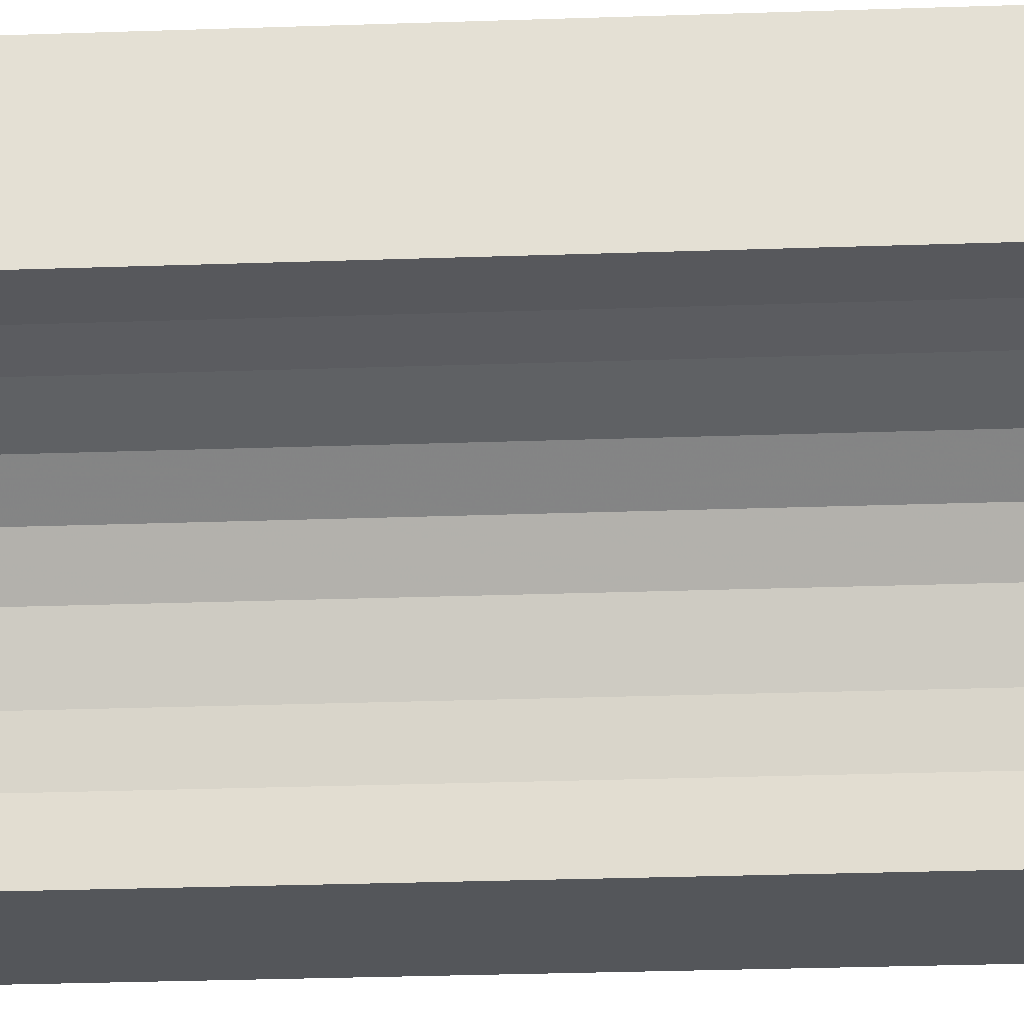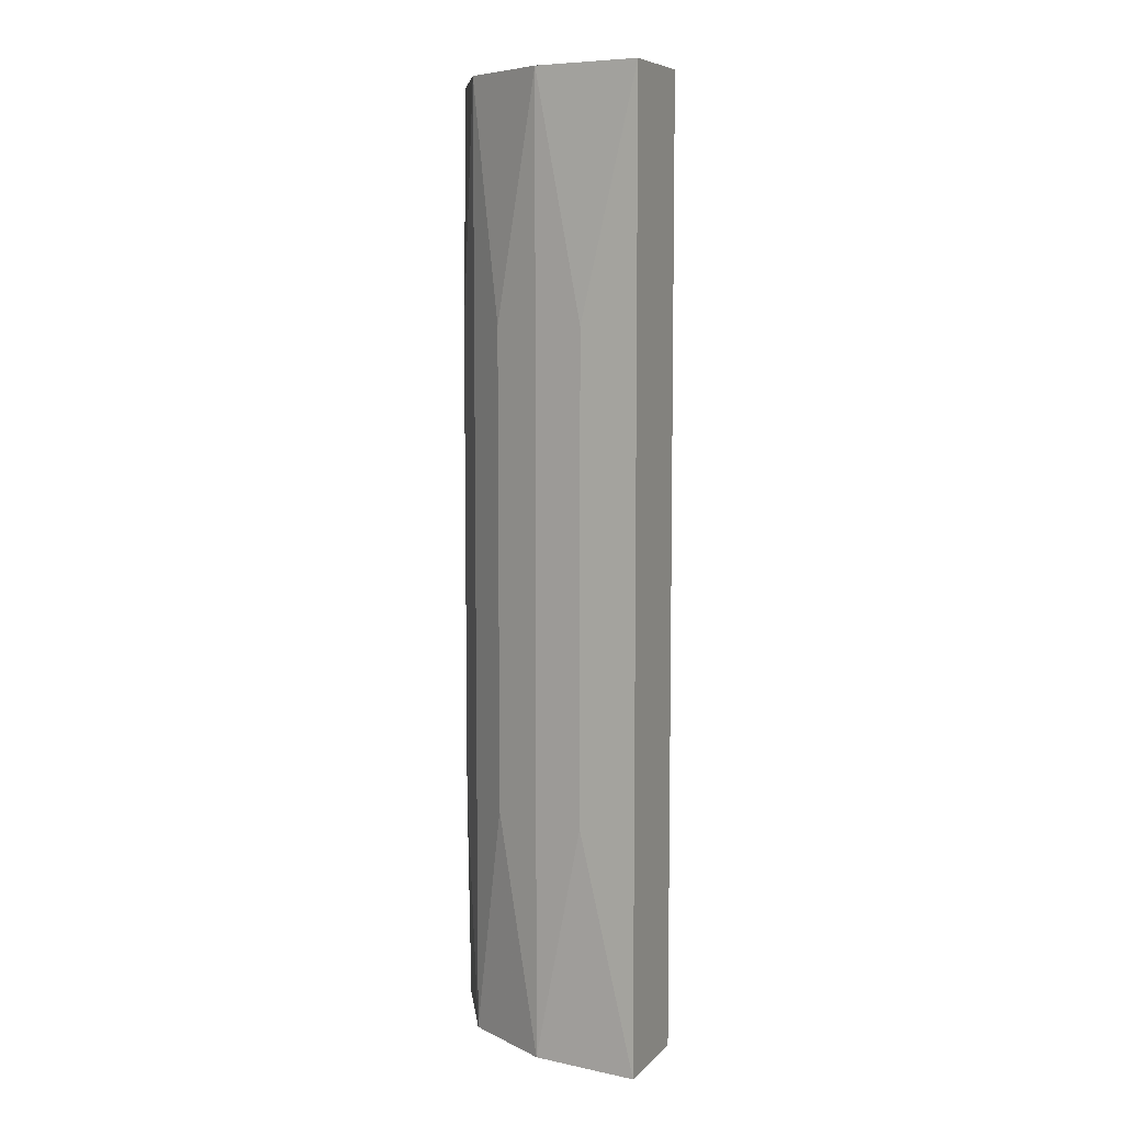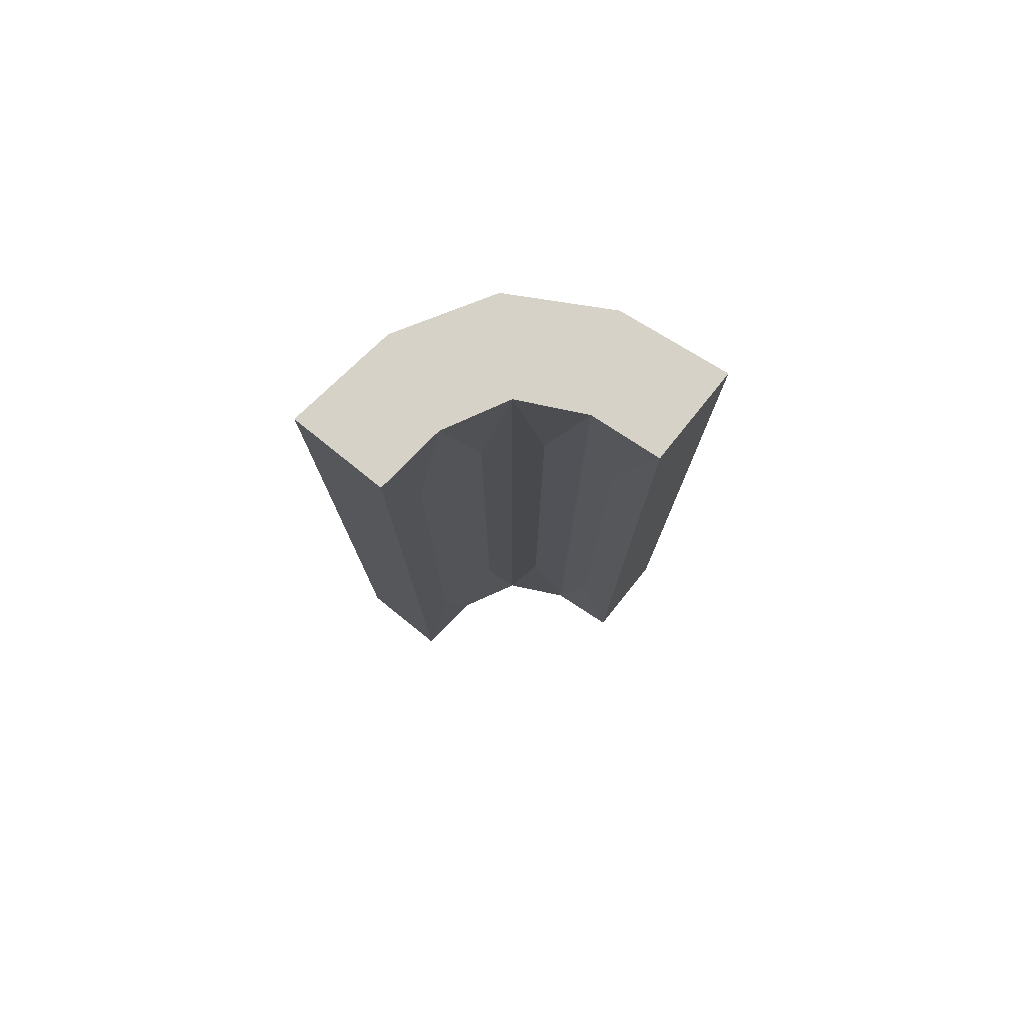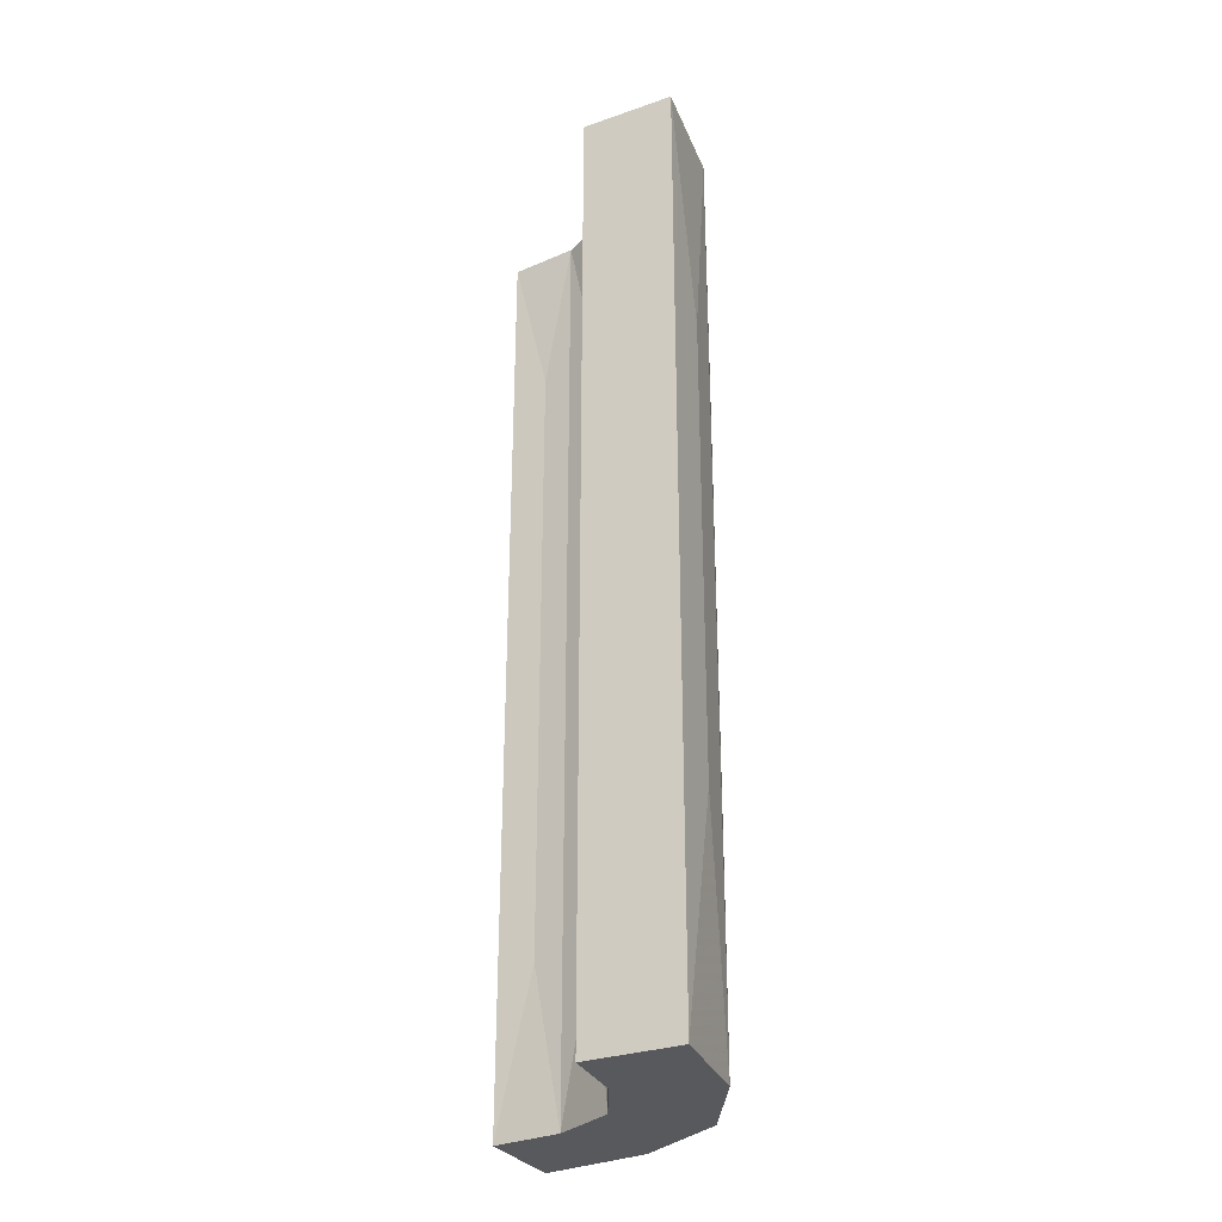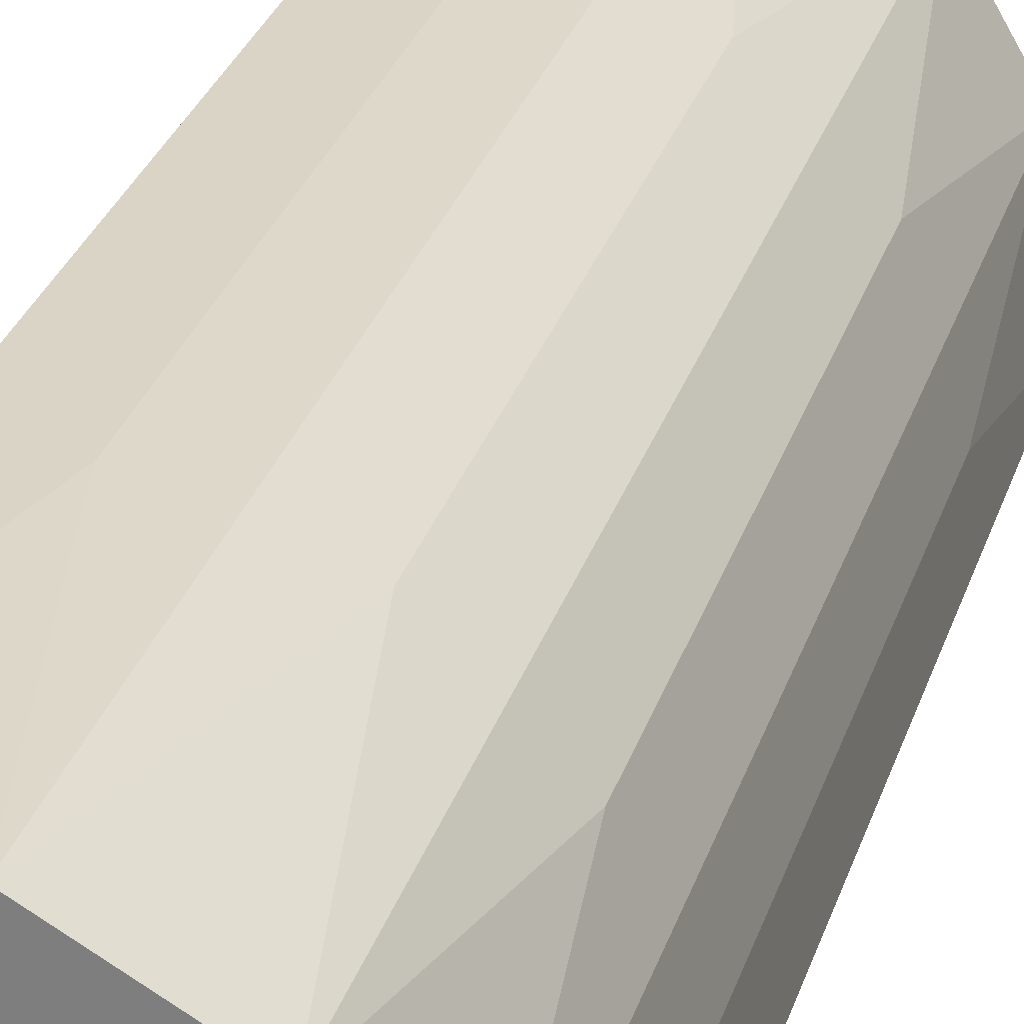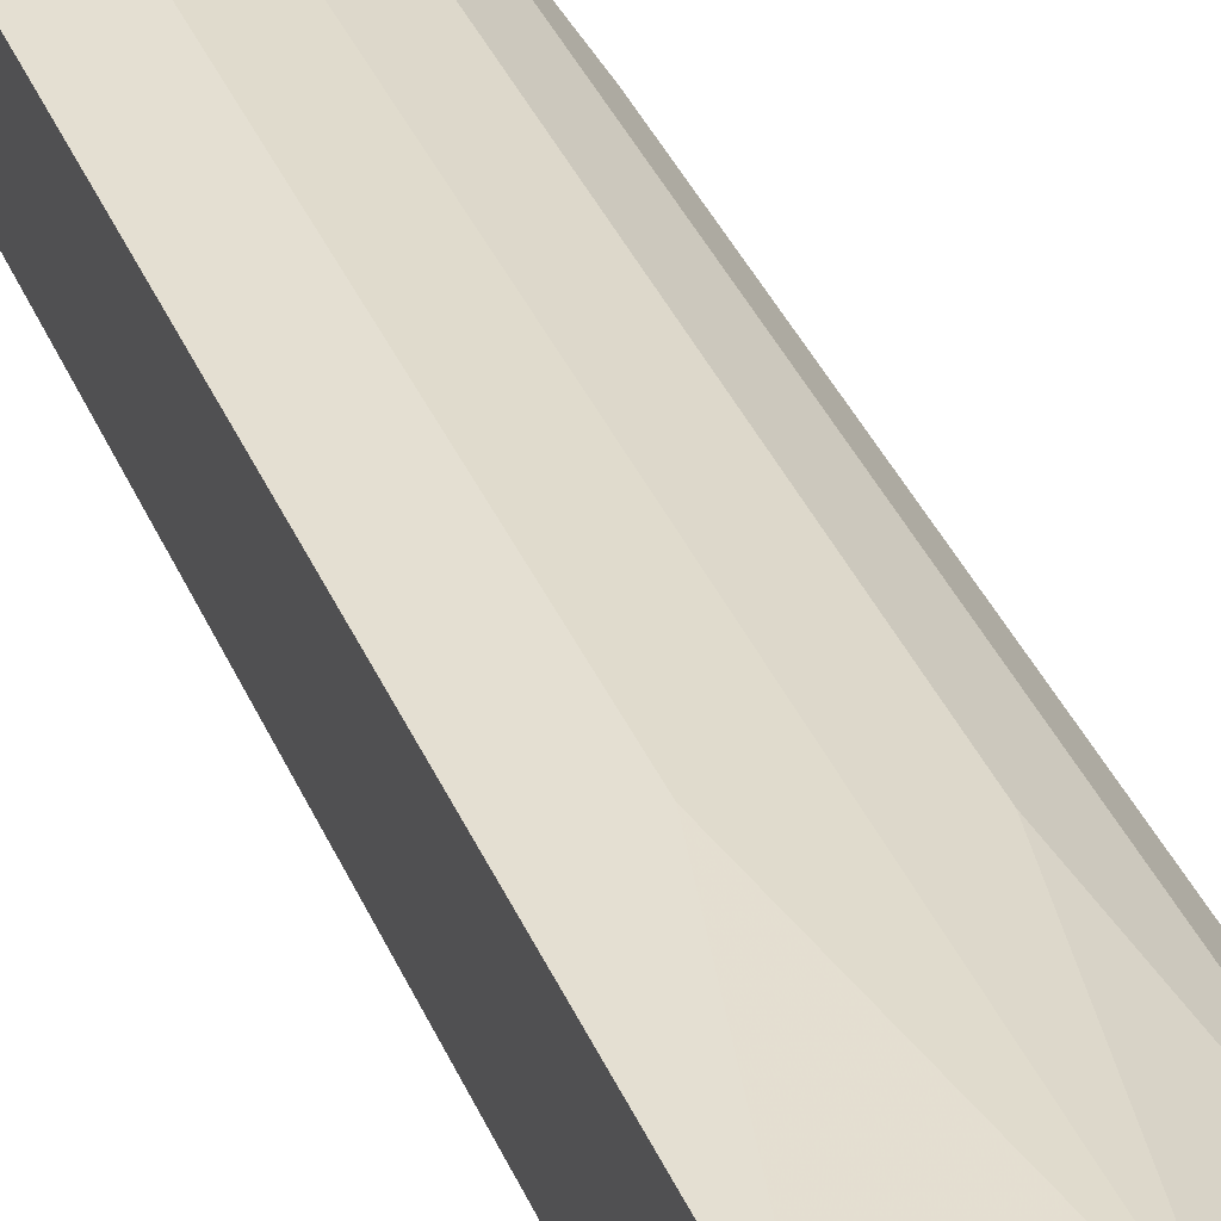
<metadata>
{"format":"obj","ext":"obj","renderer":"f3d","projection":"perspective","resolution":1024,"background":"white","views":[{"elev":-25.7,"azim":93.3,"up":"+Y"},{"elev":7.4,"azim":-66.5,"up":"+Z"},{"elev":78.1,"azim":38.8,"up":"+Z"},{"elev":-30.2,"azim":116.7,"up":"+Z"},{"elev":27.4,"azim":-164.8,"up":"+Y"},{"elev":37.6,"azim":158.7,"up":"+Y"}]}
</metadata>
<code>
v 0.3355 -0.2619 0.25
v 0.3355 -0.2619 0.5
v 0.3355 -0.2619 0.75
v 0.325 -0.5 0
v 0.325 -0.5 1
v 0.325 -0.5 0.3333
v 0.325 -0.5 0.6667
v 0.428 -0.3321 0
v 0.428 -0.3321 1
v 0.428 -0.3321 0.1667
v 0.428 -0.3321 0.3333
v 0.428 -0.3321 0.6667
v 0.428 -0.3321 0.8333
v 0.39 -0.3458 0.1667
v 0.39 -0.3458 0.3333
v 0.39 -0.3458 0.6667
v 0.39 -0.3458 0.8333
v 0.2932 -0.2943 0
v 0.2932 -0.2943 1
v 0.2932 -0.2943 0.25
v 0.2932 -0.2943 0.5
v 0.2932 -0.2943 0.75
v 0.3645 -0.3645 0
v 0.3645 -0.3645 1
v 0.3645 -0.3645 0.25
v 0.3645 -0.3645 0.5
v 0.3645 -0.3645 0.75
v 0.388 -0.2396 0
v 0.388 -0.2396 1
v 0.388 -0.2396 0.25
v 0.388 -0.2396 0.5
v 0.388 -0.2396 0.75
v 0.5 -0.225 0
v 0.5 -0.225 1
v 0.5 -0.225 0.5
v 0.5 -0.325 0
v 0.5 -0.325 1
v 0.5 -0.325 0.3333
v 0.5 -0.325 0.6667
v 0.4603 -0.3269 0.1667
v 0.4603 -0.3269 0.3333
v 0.4603 -0.3269 0.6667
v 0.4603 -0.3269 0.8333
v 0.3458 -0.3899 0.1667
v 0.3458 -0.3899 0.3333
v 0.3458 -0.3899 0.6667
v 0.3458 -0.3899 0.8333
v 0.225 -0.5 0
v 0.225 -0.5 1
v 0.225 -0.5 0.5
v 0.2398 -0.3871 0
v 0.2398 -0.3871 1
v 0.2398 -0.3871 0.25
v 0.2398 -0.3871 0.5
v 0.2398 -0.3871 0.75
v 0.3269 -0.4602 0.1667
v 0.3269 -0.4602 0.3333
v 0.3269 -0.4602 0.6667
v 0.3269 -0.4602 0.8333
v 0.4403 -0.2286 0.25
v 0.4403 -0.2286 0.5
v 0.4403 -0.2286 0.75
v 0.2617 -0.3359 0.25
v 0.2617 -0.3359 0.5
v 0.2617 -0.3359 0.75
v 0.3321 -0.4278 0
v 0.3321 -0.4278 1
v 0.3321 -0.4278 0.1667
v 0.3321 -0.4278 0.3333
v 0.3321 -0.4278 0.6667
v 0.3321 -0.4278 0.8333
v 0.2287 -0.4399 0.25
v 0.2287 -0.4399 0.5
v 0.2287 -0.4399 0.75
f 8 28 33
f 33 36 8
f 28 8 23
f 23 18 28
f 23 66 51
f 4 48 66
f 51 66 48
f 18 23 51
f 54 53 72
f 55 54 73
f 21 20 63
f 64 63 53
f 65 64 54
f 22 21 64
f 31 30 1
f 2 1 20
f 3 2 21
f 32 31 2
f 61 60 30
f 62 61 31
f 72 51 48
f 53 51 72
f 50 72 48
f 53 63 51
f 51 63 18
f 20 1 18
f 74 50 49
f 72 50 73
f 73 50 74
f 52 55 74
f 19 22 65
f 55 52 65
f 49 52 74
f 30 28 1
f 18 1 28
f 60 28 30
f 35 33 60
f 28 60 33
f 62 35 61
f 60 61 35
f 19 3 22
f 29 3 19
f 29 62 32
f 62 29 34
f 34 35 62
f 3 29 32
f 6 50 48
f 50 6 7
f 50 7 49
f 69 68 44
f 71 70 46
f 57 56 68
f 59 58 70
f 44 23 25
f 68 66 44
f 23 44 66
f 56 66 68
f 45 44 25
f 46 26 27
f 47 27 24
f 26 46 45
f 46 70 69
f 27 47 46
f 45 25 26
f 67 71 47
f 70 58 57
f 57 6 56
f 4 56 6
f 4 66 56
f 6 57 58
f 59 71 67
f 5 7 59
f 58 59 7
f 67 5 59
f 11 10 40
f 13 12 42
f 15 14 10
f 17 16 12
f 40 36 38
f 10 8 40
f 36 40 8
f 14 8 10
f 41 40 38
f 43 39 37
f 39 42 41
f 42 12 11
f 39 43 42
f 9 43 37
f 12 16 15
f 25 14 15
f 14 25 23
f 15 26 25
f 23 8 14
f 26 15 16
f 17 13 9
f 43 9 13
f 24 27 17
f 16 17 27
f 9 24 17
f 27 26 16
f 35 38 33
f 34 37 39
f 35 39 38
f 9 34 29
f 34 9 37
f 29 24 9
f 24 29 19
f 24 52 67
f 5 67 49
f 52 49 67
f 19 52 24
f 54 72 73
f 55 73 74
f 21 63 64
f 64 53 54
f 65 54 55
f 22 64 65
f 31 1 2
f 2 20 21
f 3 21 22
f 32 2 3
f 61 30 31
f 62 31 32
f 63 20 18
f 19 65 52
f 6 48 4
f 7 5 49
f 69 44 45
f 71 46 47
f 57 68 69
f 59 70 71
f 46 69 45
f 67 47 24
f 70 57 69
f 6 58 7
f 11 40 41
f 13 42 43
f 15 10 11
f 17 12 13
f 39 41 38
f 42 11 41
f 12 15 11
f 38 36 33
f 34 39 35

</code>
